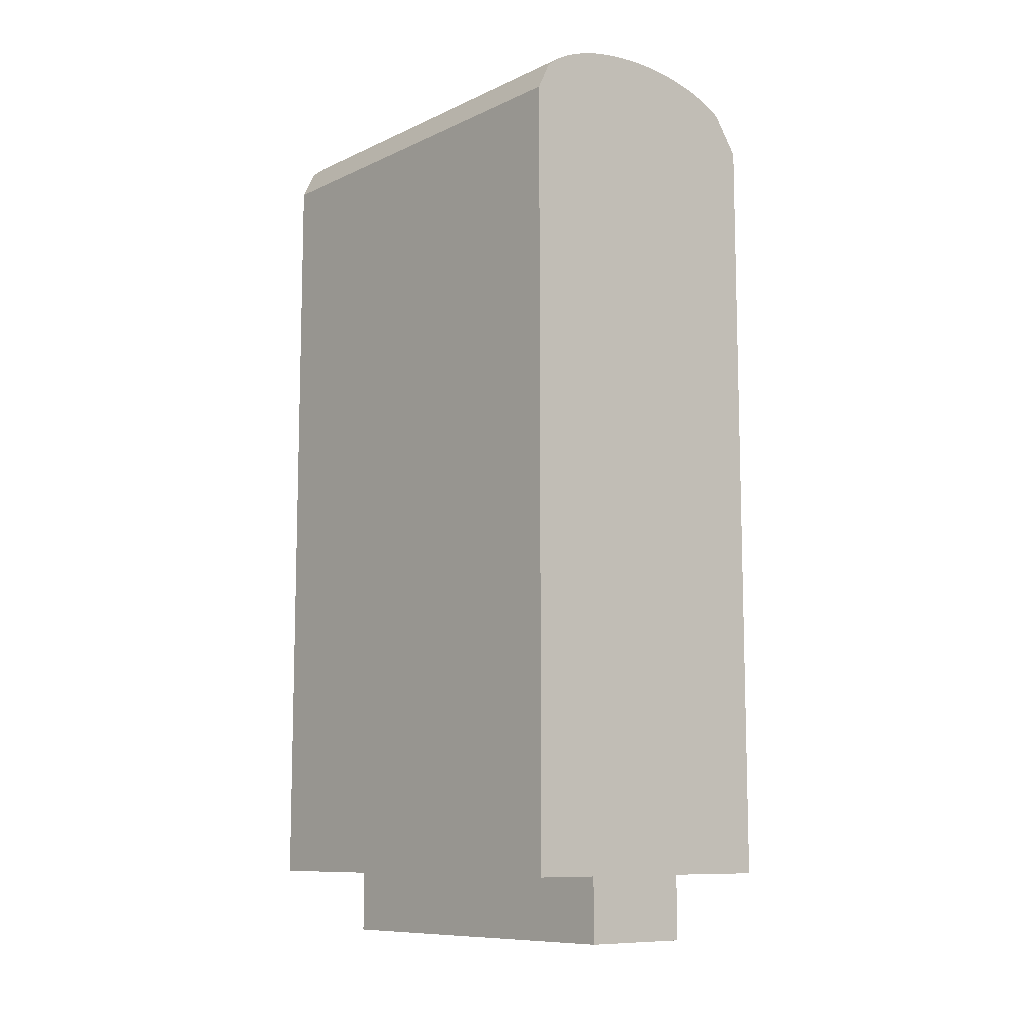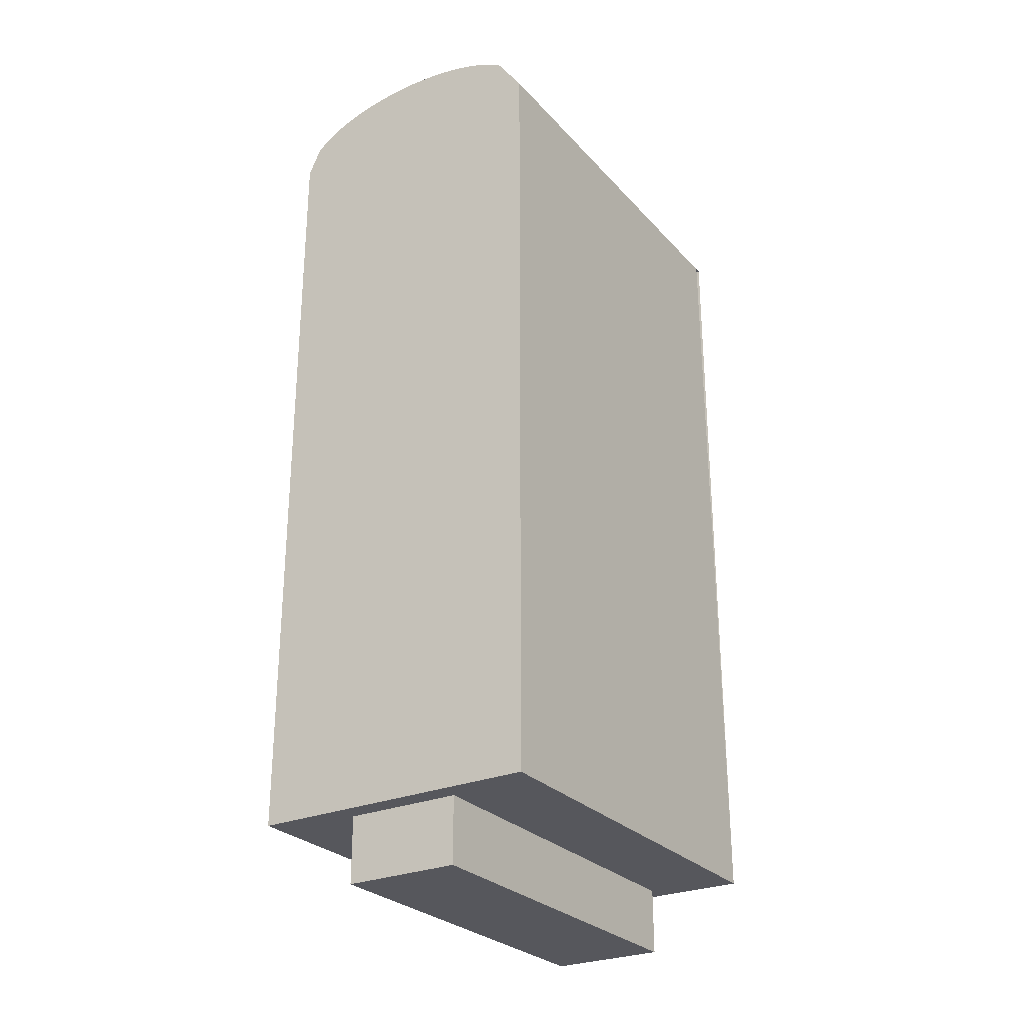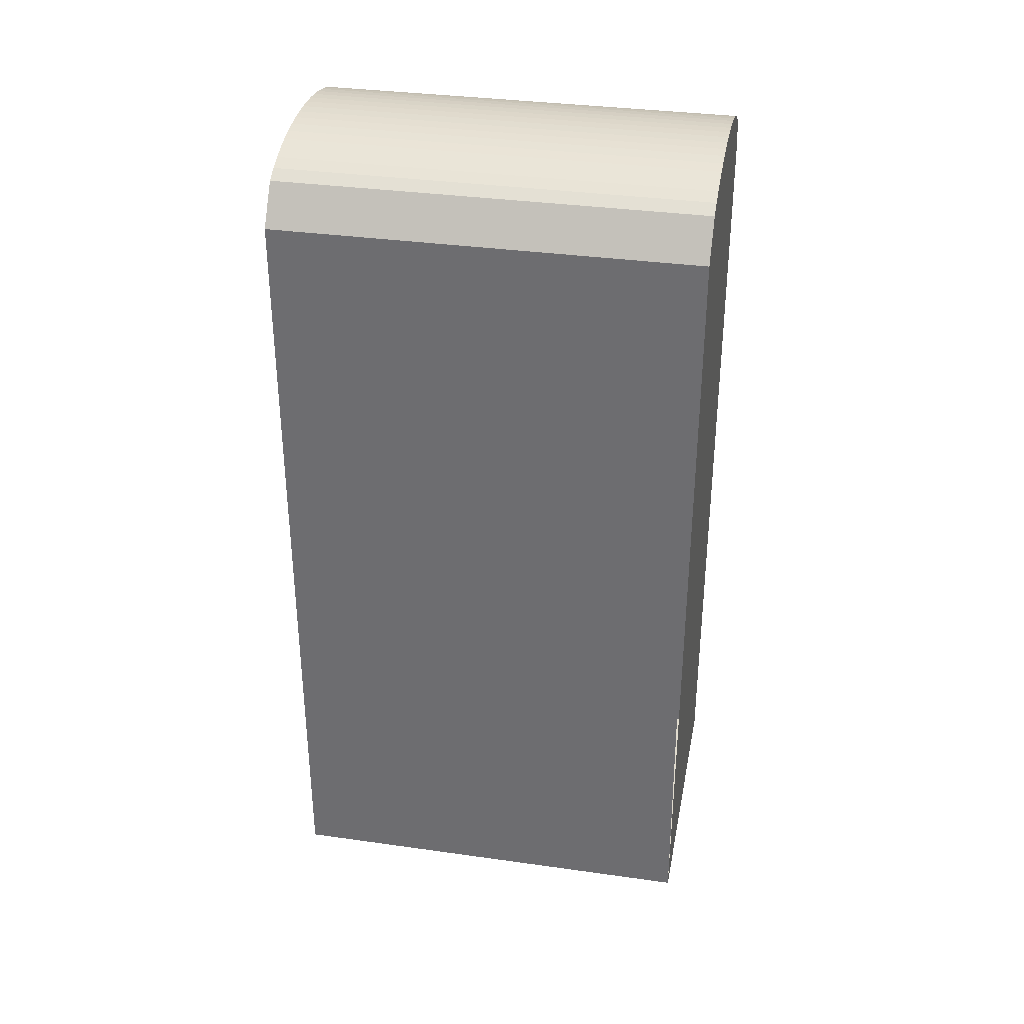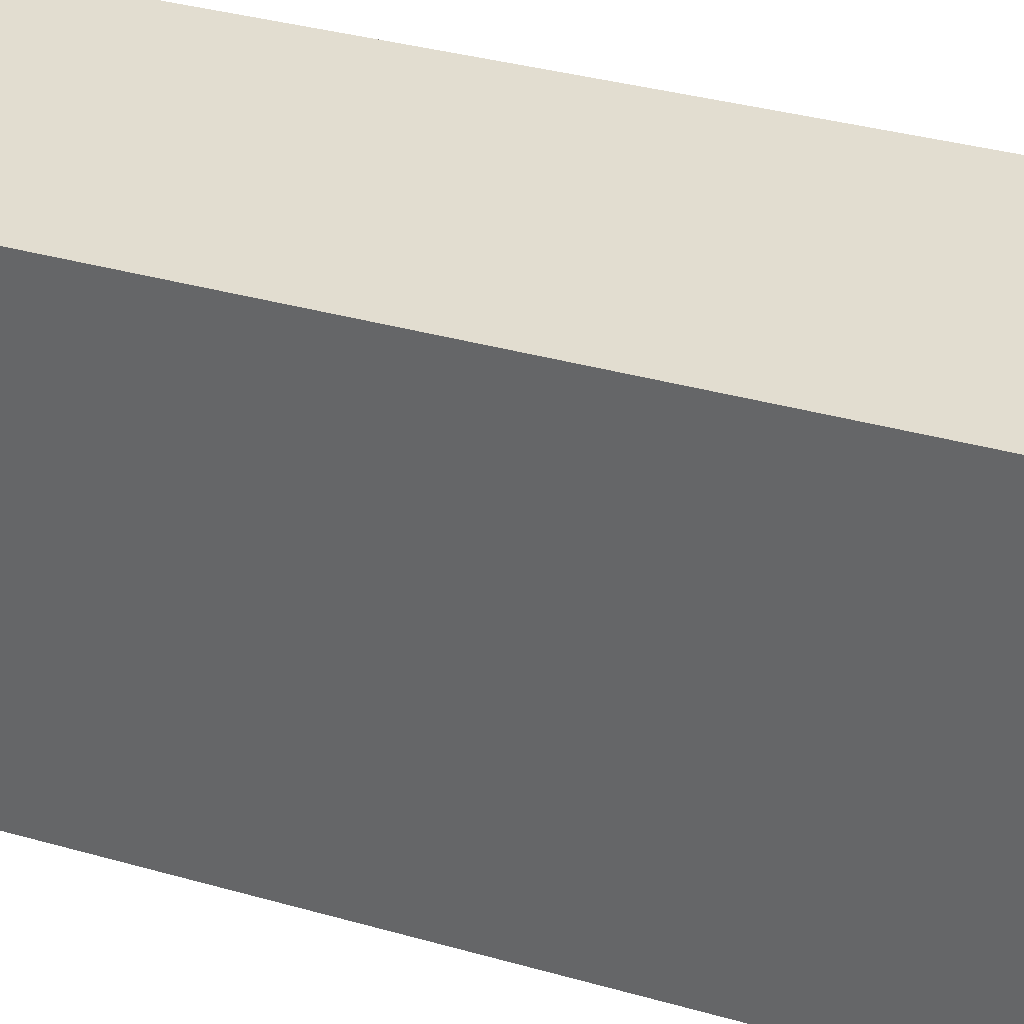
<metadata>
{"format":"obj","ext":"obj","renderer":"f3d","projection":"perspective","resolution":1024,"background":"white","views":[{"elev":-10.0,"azim":-40.7,"up":"+Y"},{"elev":-27.5,"azim":32.7,"up":"+Y"},{"elev":34.2,"azim":100.8,"up":"+Y"},{"elev":35.3,"azim":-69.3,"up":"+Z"}]}
</metadata>
<code>
o finger0_segment0
v 0.011 0.005 0.016
v 0.011 0.005 0.01599
v 0.011 0.005 0.01596
v 0.011 0.005 0.01592
v 0.011 0.005 0.01585
v 0.011 0.005 0.01577
v 0.011 0.005 0.01567
v 0.011 0.005 0.01555
v 0.011 0.005 0.01542
v 0.011 0.005 0.01527
v 0.011 0.005 0.0151
v 0.011 0.005 0.01492
v 0.011 0.005 0.01473
v 0.011 0.005 0.01452
v 0.011 0.005 0.01429
v 0.011 0.005 0.01406
v 0.011 0.005 0.0138
v 0.011 0.005 0.01354
v 0.011 0.005 0.01326
v 0.011 0.005 0.01297
v 0.011 0.005 0.01267
v 0.011 0.005 0.01236
v 0.011 0.005 0.01204
v 0.011 0.005 0.0117
v 0.011 0.005 0.01136
v 0.011 0.005 0.011
v 0.011 0.005 0.01064
v 0.011 0.005 0.01026
v 0.011 0.005 0.00988
v 0.011 0.005 0.00949
v 0.011 0.005 0.00909
v 0.011 0.005 0.00868
v 0.011 0.005 0.00827
v 0.011 0.005 0.00785
v 0.011 0.005 0.00742
v 0.011 0.005 0.00698
v 0.011 0.005 0.00654
v 0.011 0.005 0.0061
v 0.011 0.005 0.00565
v 0.011 0.005 0.00519
v 0.011 0.005 0.00474
v 0.011 0.005 0.00427
v 0.011 0.005 0.00381
v 0.011 0.005 0.00334
v 0.011 0.005 0.00287
v 0.011 0.005 0.00239
v 0.011 0.005 0.00192
v 0.011 0.005 0.00144
v 0.011 0.005 0.00096
v 0.011 0.005 0.00048
v 0.011 0.005 0
v 0.011 0.005 -0.00048
v 0.011 0.005 -0.00096
v 0.011 0.005 -0.00144
v 0.011 0.005 -0.00192
v 0.011 0.005 -0.00239
v 0.011 0.005 -0.00287
v 0.011 0.005 -0.00334
v 0.011 0.005 -0.00381
v 0.011 0.005 -0.00427
v 0.011 0.005 -0.00474
v 0.011 0.005 -0.00519
v 0.011 0.005 -0.00565
v 0.011 0.005 -0.0061
v 0.011 0.005 -0.00654
v 0.011 0.005 -0.00698
v 0.011 0.005 -0.00742
v 0.011 0.005 -0.00785
v 0.011 0.005 -0.00827
v 0.011 0.005 -0.00868
v 0.011 0.005 -0.00909
v 0.011 0.005 -0.00949
v 0.011 0.005 -0.00988
v 0.011 0.005 -0.01026
v 0.011 0.005 -0.01064
v 0.011 0.005 -0.011
v 0.011 0.005 -0.01136
v 0.011 0.005 -0.0117
v 0.011 0.005 -0.01204
v 0.011 0.005 -0.01236
v 0.011 0.005 -0.01267
v 0.011 0.005 -0.01297
v 0.011 0.005 -0.01326
v 0.011 0.005 -0.01354
v 0.011 0.005 -0.0138
v 0.011 0.005 -0.01406
v 0.011 0.005 -0.01429
v 0.011 0.005 -0.01452
v 0.011 0.005 -0.01473
v 0.011 0.005 -0.01492
v 0.011 0.005 -0.0151
v 0.011 0.005 -0.01527
v 0.011 0.005 -0.01542
v 0.011 0.005 -0.01555
v 0.011 0.005 -0.01567
v 0.011 0.005 -0.01577
v 0.011 0.005 -0.01585
v 0.011 0.005 -0.01592
v 0.011 0.005 -0.01596
v 0.011 0.005 -0.01599
v 0.011 0.005 -0.016
v 0.011 0.0648 0.016
v 0.011 0.0648 0.01552
v 0.011 0.0648 0.01506
v 0.011 0.0648 0.0146
v 0.011 0.0648 0.01415
v 0.011 0.0648 0.01372
v 0.011 0.0648 0.01329
v 0.011 0.0648 0.01286
v 0.011 0.0648 0.01245
v 0.011 0.0648 0.01205
v 0.011 0.0648 0.01165
v 0.011 0.0648 0.01126
v 0.011 0.0648 0.01088
v 0.011 0.0648 0.0105
v 0.011 0.0648 0.01013
v 0.011 0.0648 0.00977
v 0.011 0.0648 0.00942
v 0.011 0.0648 0.00907
v 0.011 0.0648 0.00873
v 0.011 0.0648 0.00839
v 0.011 0.0648 0.00806
v 0.011 0.0648 0.00774
v 0.011 0.0648 0.00742
v 0.011 0.0648 0.00711
v 0.011 0.0648 0.0068
v 0.011 0.0648 0.0065
v 0.011 0.0648 0.0062
v 0.011 0.0648 0.00591
v 0.011 0.0648 0.00562
v 0.011 0.0648 0.00534
v 0.011 0.0648 0.00506
v 0.011 0.0648 0.00478
v 0.011 0.0648 0.00451
v 0.011 0.0648 0.00424
v 0.011 0.0648 0.00397
v 0.011 0.0648 0.00371
v 0.011 0.0648 0.00345
v 0.011 0.0648 0.00319
v 0.011 0.0648 0.00294
v 0.011 0.0648 0.00268
v 0.011 0.0648 0.00243
v 0.011 0.0648 0.00218
v 0.011 0.0648 0.00194
v 0.011 0.0648 0.00169
v 0.011 0.0648 0.00145
v 0.011 0.0648 0.0012
v 0.011 0.0648 0.00096
v 0.011 0.0648 0.00072
v 0.011 0.0648 0.00048
v 0.011 0.0648 0.00024
v 0.011 0.0648 0
v 0.011 0.0648 -0.00024
v 0.011 0.0648 -0.00048
v 0.011 0.0648 -0.00072
v 0.011 0.0648 -0.00096
v 0.011 0.0648 -0.0012
v 0.011 0.0648 -0.00145
v 0.011 0.0648 -0.00169
v 0.011 0.0648 -0.00194
v 0.011 0.0648 -0.00218
v 0.011 0.0648 -0.00243
v 0.011 0.0648 -0.00268
v 0.011 0.0648 -0.00294
v 0.011 0.0648 -0.00319
v 0.011 0.0648 -0.00345
v 0.011 0.0648 -0.00371
v 0.011 0.0648 -0.00397
v 0.011 0.0648 -0.00424
v 0.011 0.0648 -0.00451
v 0.011 0.0648 -0.00478
v 0.011 0.0648 -0.00506
v 0.011 0.0648 -0.00534
v 0.011 0.0648 -0.00562
v 0.011 0.0648 -0.00591
v 0.011 0.0648 -0.0062
v 0.011 0.0648 -0.0065
v 0.011 0.0648 -0.0068
v 0.011 0.0648 -0.00711
v 0.011 0.0648 -0.00742
v 0.011 0.0648 -0.00774
v 0.011 0.0648 -0.00806
v 0.011 0.0648 -0.00839
v 0.011 0.0648 -0.00873
v 0.011 0.0648 -0.00907
v 0.011 0.0648 -0.00942
v 0.011 0.0648 -0.00977
v 0.011 0.0648 -0.01013
v 0.011 0.0648 -0.0105
v 0.011 0.0648 -0.01088
v 0.011 0.0648 -0.01126
v 0.011 0.0648 -0.01165
v 0.011 0.0648 -0.01205
v 0.011 0.0648 -0.01245
v 0.011 0.0648 -0.01286
v 0.011 0.0648 -0.01329
v 0.011 0.0648 -0.01372
v 0.011 0.0648 -0.01415
v 0.011 0.0648 -0.0146
v 0.011 0.0648 -0.01506
v 0.011 0.0648 -0.01552
v 0.011 0.0648 -0.016
v -0.011 0.0648 0.016
v -0.011 0.0648 -0.016
v -0.011 0.005 -0.016
v -0.011 0.005 0.016
f 205 52 51
f 127 128 204
f 2 206 1
f 205 202 101
f 204 206 203
f 3 102 2
f 4 103 3
f 5 104 4
f 6 105 5
f 7 106 6
f 8 107 7
f 9 108 8
f 10 109 9
f 11 110 10
f 12 111 11
f 13 112 12
f 14 113 13
f 15 114 14
f 16 115 15
f 17 116 16
f 18 117 17
f 19 118 18
f 20 119 19
f 21 120 20
f 22 121 21
f 23 122 22
f 24 123 23
f 25 124 24
f 26 125 25
f 27 126 26
f 28 127 27
f 29 128 28
f 30 129 29
f 31 130 30
f 32 131 31
f 33 132 32
f 34 133 33
f 35 134 34
f 36 135 35
f 37 136 36
f 38 137 37
f 39 138 38
f 40 139 39
f 41 140 40
f 42 141 41
f 43 142 42
f 44 143 43
f 45 144 44
f 46 145 45
f 47 146 46
f 48 147 47
f 49 148 48
f 50 149 49
f 50 151 150
f 51 152 151
f 52 153 152
f 53 154 153
f 54 155 154
f 55 156 155
f 56 157 156
f 57 158 157
f 58 159 158
f 59 160 159
f 60 161 160
f 61 162 161
f 62 163 162
f 63 164 163
f 64 165 164
f 65 166 165
f 66 167 166
f 67 168 167
f 68 169 168
f 69 170 169
f 70 171 170
f 71 172 171
f 72 173 172
f 73 174 173
f 74 175 174
f 75 176 175
f 76 177 176
f 77 178 177
f 78 179 178
f 79 180 179
f 80 181 180
f 81 182 181
f 82 183 182
f 83 184 183
f 84 185 184
f 85 186 185
f 86 187 186
f 87 188 187
f 88 189 188
f 89 190 189
f 90 191 190
f 91 192 191
f 92 193 192
f 93 194 193
f 94 195 194
f 95 196 195
f 96 197 196
f 97 198 197
f 98 199 198
f 99 200 199
f 100 201 200
f 102 201 101
f 205 101 100
f 99 98 205
f 98 97 205
f 205 100 99
f 1 206 2
f 206 205 51
f 2 206 3
f 4 3 206
f 4 206 5
f 96 95 205
f 95 94 205
f 205 97 96
f 5 206 6
f 7 6 206
f 7 206 8
f 93 92 205
f 92 91 205
f 205 94 93
f 8 206 9
f 10 9 206
f 10 206 11
f 90 89 205
f 89 88 205
f 205 91 90
f 11 206 12
f 13 12 206
f 13 206 14
f 87 86 205
f 86 85 205
f 205 88 87
f 14 206 15
f 16 15 206
f 16 206 17
f 84 83 205
f 83 82 205
f 205 85 84
f 17 206 18
f 19 18 206
f 19 206 20
f 81 80 205
f 80 79 205
f 205 82 81
f 20 206 21
f 22 21 206
f 22 206 23
f 78 77 205
f 77 76 205
f 205 79 78
f 23 206 24
f 25 24 206
f 25 206 26
f 75 74 205
f 74 73 205
f 205 76 75
f 26 206 27
f 28 27 206
f 28 206 29
f 72 71 205
f 71 70 205
f 205 73 72
f 29 206 30
f 31 30 206
f 31 206 32
f 69 68 205
f 68 67 205
f 205 70 69
f 32 206 33
f 34 33 206
f 34 206 35
f 66 65 205
f 65 64 205
f 205 67 66
f 35 206 36
f 37 36 206
f 37 206 38
f 63 62 205
f 62 61 205
f 205 64 63
f 38 206 39
f 40 39 206
f 40 206 41
f 60 59 205
f 59 58 205
f 205 61 60
f 41 206 42
f 43 42 206
f 43 206 44
f 57 56 205
f 56 55 205
f 205 58 57
f 44 206 45
f 46 45 206
f 46 206 47
f 54 53 205
f 53 52 205
f 205 55 54
f 47 206 48
f 49 48 206
f 49 206 50
f 51 50 206
f 203 2 102
f 2 3 102
f 3 4 102
f 4 5 102
f 6 7 102
f 7 8 102
f 6 102 5
f 8 9 102
f 9 10 102
f 11 12 102
f 12 13 102
f 11 102 10
f 202 204 201
f 204 203 117
f 201 204 200
f 199 200 204
f 199 204 198
f 13 14 102
f 14 15 102
f 15 16 102
f 16 17 102
f 17 18 102
f 18 19 102
f 19 20 102
f 20 21 102
f 21 22 102
f 22 23 102
f 23 24 102
f 25 26 102
f 26 27 102
f 25 102 24
f 27 28 102
f 28 29 102
f 198 204 197
f 197 204 196
f 194 195 204
f 195 196 204
f 29 30 102
f 30 31 102
f 189 204 188
f 193 194 204
f 191 192 204
f 192 193 204
f 189 190 204
f 190 191 204
f 187 188 204
f 184 185 204
f 185 186 204
f 204 186 187
f 31 32 102
f 32 33 102
f 33 34 102
f 34 35 102
f 36 37 102
f 37 38 102
f 36 102 35
f 184 204 183
f 182 183 204
f 182 204 181
f 38 39 102
f 39 40 102
f 179 204 178
f 180 181 204
f 177 178 204
f 179 180 204
f 40 41 102
f 177 204 176
f 175 176 204
f 175 204 174
f 41 42 102
f 42 43 102
f 43 44 102
f 44 45 102
f 45 46 102
f 47 48 102
f 48 49 102
f 47 102 46
f 49 50 102
f 174 204 173
f 172 173 204
f 172 204 171
f 50 51 102
f 51 52 102
f 169 204 168
f 170 171 204
f 167 168 204
f 167 204 166
f 169 170 204
f 53 54 102
f 54 55 102
f 53 102 52
f 165 166 204
f 165 204 164
f 55 56 102
f 56 57 102
f 57 58 102
f 164 204 163
f 163 204 162
f 58 59 102
f 162 204 161
f 161 204 160
f 158 159 204
f 159 160 204
f 157 158 204
f 157 204 156
f 59 60 102
f 60 61 102
f 61 62 102
f 62 63 102
f 63 64 102
f 64 65 102
f 65 66 102
f 67 68 102
f 68 69 102
f 67 102 66
f 69 70 102
f 70 71 102
f 71 72 102
f 73 74 102
f 74 75 102
f 73 102 72
f 75 76 102
f 77 78 102
f 78 79 102
f 77 102 76
f 156 204 155
f 154 155 204
f 154 204 153
f 79 80 102
f 80 81 102
f 153 204 152
f 151 152 204
f 151 204 150
f 82 83 102
f 83 84 102
f 82 102 81
f 150 204 149
f 148 149 204
f 148 204 147
f 84 85 102
f 85 86 102
f 86 87 102
f 87 88 102
f 88 89 102
f 89 90 102
f 90 91 102
f 91 92 102
f 93 94 102
f 94 95 102
f 92 93 102
f 95 96 102
f 96 97 102
f 97 98 102
f 98 99 102
f 99 100 102
f 100 101 102
f 102 103 203
f 103 104 203
f 104 105 203
f 105 106 203
f 147 204 146
f 145 146 204
f 145 204 144
f 144 204 143
f 143 204 142
f 203 106 107
f 107 108 203
f 108 109 203
f 203 109 110
f 110 111 203
f 111 112 203
f 142 204 141
f 141 204 140
f 138 139 204
f 139 140 204
f 138 204 137
f 112 113 203
f 114 115 203
f 115 116 203
f 113 114 203
f 137 204 136
f 136 204 135
f 116 117 203
f 117 118 204
f 135 204 134
f 133 134 204
f 133 204 132
f 118 119 204
f 119 120 204
f 120 121 204
f 121 122 204
f 122 123 204
f 123 124 204
f 125 126 204
f 126 127 204
f 125 204 124
f 132 204 131
f 131 204 130
f 129 130 204
f 129 204 128
f 2 203 206
f 205 204 202
f 204 205 206
f 3 103 102
f 4 104 103
f 5 105 104
f 6 106 105
f 7 107 106
f 8 108 107
f 9 109 108
f 10 110 109
f 11 111 110
f 12 112 111
f 13 113 112
f 14 114 113
f 15 115 114
f 16 116 115
f 17 117 116
f 18 118 117
f 19 119 118
f 20 120 119
f 21 121 120
f 22 122 121
f 23 123 122
f 24 124 123
f 25 125 124
f 26 126 125
f 27 127 126
f 28 128 127
f 29 129 128
f 30 130 129
f 31 131 130
f 32 132 131
f 33 133 132
f 34 134 133
f 35 135 134
f 36 136 135
f 37 137 136
f 38 138 137
f 39 139 138
f 40 140 139
f 41 141 140
f 42 142 141
f 43 143 142
f 44 144 143
f 45 145 144
f 46 146 145
f 47 147 146
f 48 148 147
f 49 149 148
f 50 150 149
f 50 51 151
f 51 52 152
f 52 53 153
f 53 54 154
f 54 55 155
f 55 56 156
f 56 57 157
f 57 58 158
f 58 59 159
f 59 60 160
f 60 61 161
f 61 62 162
f 62 63 163
f 63 64 164
f 64 65 165
f 65 66 166
f 66 67 167
f 67 68 168
f 68 69 169
f 69 70 170
f 70 71 171
f 71 72 172
f 72 73 173
f 73 74 174
f 74 75 175
f 75 76 176
f 76 77 177
f 77 78 178
f 78 79 179
f 79 80 180
f 80 81 181
f 81 82 182
f 82 83 183
f 83 84 184
f 84 85 185
f 85 86 186
f 86 87 187
f 87 88 188
f 88 89 189
f 89 90 190
f 90 91 191
f 91 92 192
f 92 93 193
f 93 94 194
f 94 95 195
f 95 96 196
f 96 97 197
f 97 98 198
f 98 99 199
f 99 100 200
f 100 101 201
f 102 202 201
o finger_0_segment0_combined_finger0_segment0_bottom
v -0.0044 0.005 0.0144
v -0.0044 0.005 -0.0144
v 0.0044 0.005 -0.0144
v 0.0044 0.005 0.0144
v -0.0044 0 0.0144
v -0.0044 0 -0.0144
v 0.0044 0 -0.0144
v 0.0044 0 0.0144
f 212 214 211
f 207 214 210
f 208 211 207
f 209 212 208
f 210 213 209
f 212 213 214
f 207 211 214
f 208 212 211
f 209 213 212
f 210 214 213
o finger0_segment0_top
v -0.011 0.0648 -0.016
v -0.01 0.06688 -0.016
v -0.009 0.06767 -0.016
v -0.008 0.06823 -0.016
v -0.007 0.06866 -0.016
v -0.006 0.06899 -0.016
v -0.005 0.06925 -0.016
v -0.004 0.06946 -0.016
v -0.003 0.06961 -0.016
v -0.002 0.06972 -0.016
v -0.001 0.06978 -0.016
v 0 0.0698 -0.016
v 0.001 0.06978 -0.016
v 0.002 0.06972 -0.016
v 0.003 0.06961 -0.016
v 0.004 0.06946 -0.016
v 0.005 0.06925 -0.016
v 0.006 0.06899 -0.016
v 0.007 0.06866 -0.016
v 0.008 0.06823 -0.016
v 0.009 0.06767 -0.016
v 0.011 0.0648 -0.016
v -0.011 0.0648 0.016
v -0.01 0.06688 0.016
v -0.009 0.06767 0.016
v -0.008 0.06823 0.016
v -0.007 0.06866 0.016
v -0.006 0.06899 0.016
v -0.005 0.06925 0.016
v -0.004 0.06946 0.016
v -0.003 0.06961 0.016
v -0.002 0.06972 0.016
v -0.001 0.06978 0.016
v 0 0.0698 0.016
v 0.001 0.06978 0.016
v 0.002 0.06972 0.016
v 0.003 0.06961 0.016
v 0.004 0.06946 0.016
v 0.005 0.06925 0.016
v 0.006 0.06899 0.016
v 0.007 0.06866 0.016
v 0.008 0.06823 0.016
v 0.009 0.06767 0.016
v 0.011 0.0648 0.016
f 234 235 236
f 239 238 237
f 237 216 215
f 238 217 216
f 239 218 217
f 240 219 218
f 241 220 219
f 242 221 220
f 243 222 221
f 244 223 222
f 245 224 223
f 246 225 224
f 247 226 225
f 248 227 226
f 249 228 227
f 250 229 228
f 251 230 229
f 252 231 230
f 253 232 231
f 254 233 232
f 255 234 233
f 256 235 234
f 257 236 235
f 236 237 215
f 236 215 226
f 215 216 217
f 218 215 217
f 218 219 215
f 219 220 215
f 220 221 215
f 221 222 215
f 222 223 215
f 223 224 215
f 224 225 215
f 225 226 215
f 226 227 236
f 227 228 236
f 228 229 236
f 229 230 236
f 230 231 236
f 231 232 236
f 232 233 236
f 233 234 236
f 237 258 248
f 258 257 256
f 255 258 256
f 255 254 258
f 254 253 258
f 253 252 258
f 252 251 258
f 251 250 258
f 250 249 258
f 249 248 258
f 248 247 237
f 247 246 237
f 246 245 237
f 245 244 237
f 244 243 237
f 243 242 237
f 242 241 237
f 241 240 237
f 240 239 237
f 237 238 216
f 238 239 217
f 239 240 218
f 240 241 219
f 241 242 220
f 242 243 221
f 243 244 222
f 244 245 223
f 245 246 224
f 246 247 225
f 247 248 226
f 248 249 227
f 249 250 228
f 250 251 229
f 251 252 230
f 252 253 231
f 253 254 232
f 254 255 233
f 255 256 234
f 256 257 235
f 257 258 236
f 236 258 237

</code>
